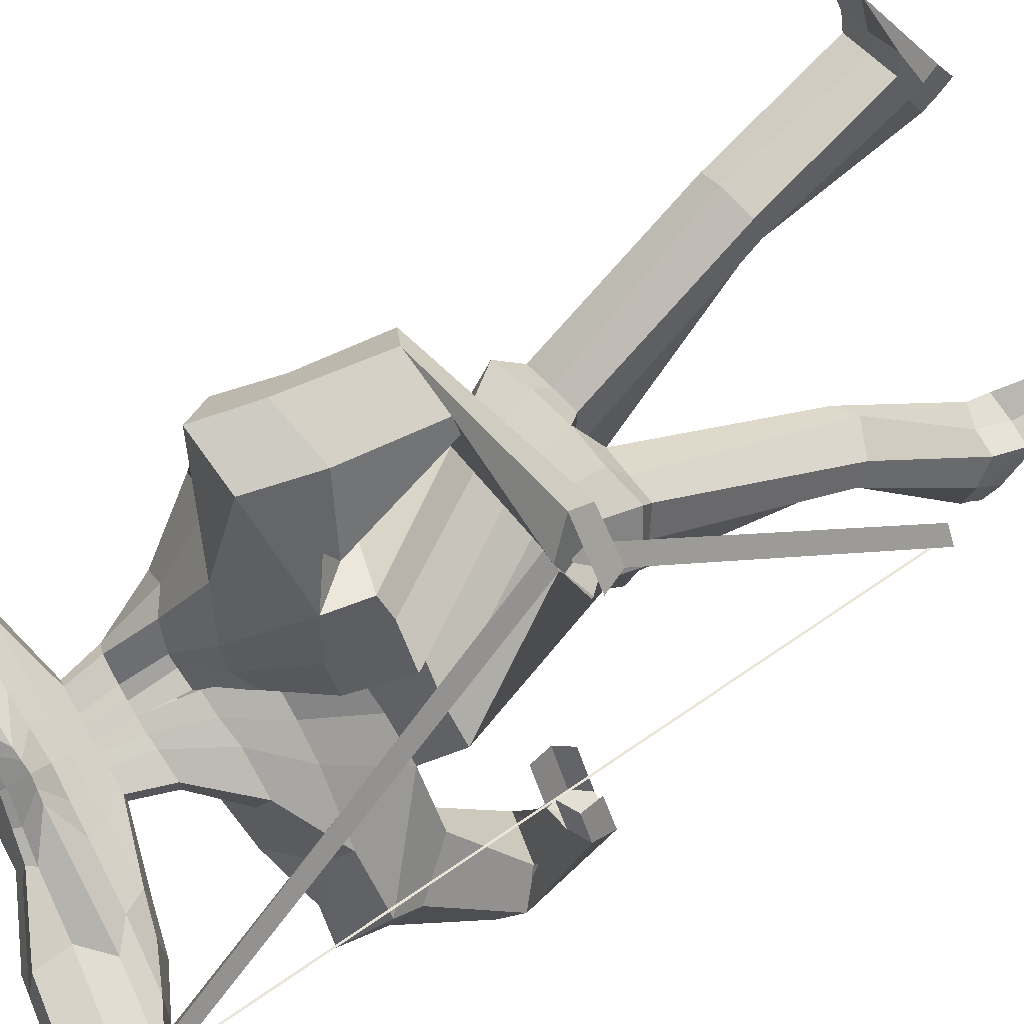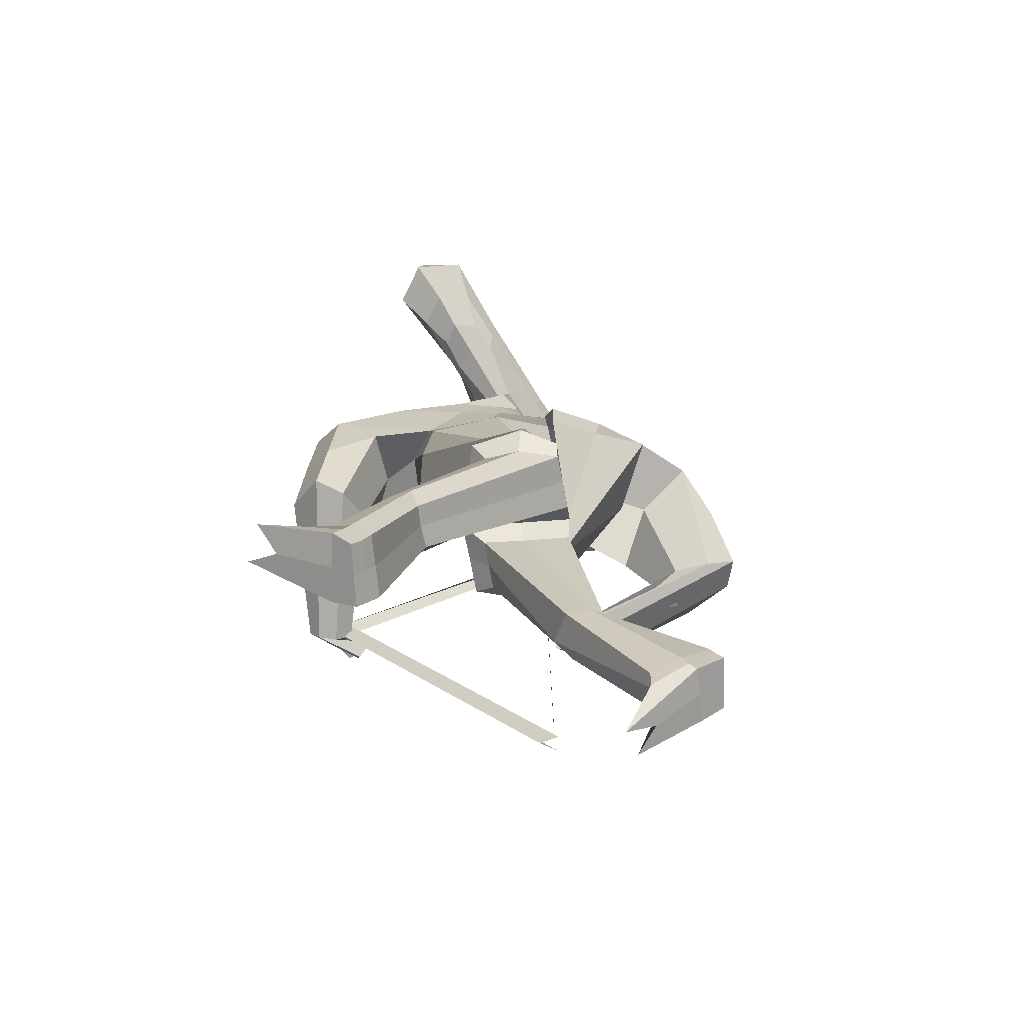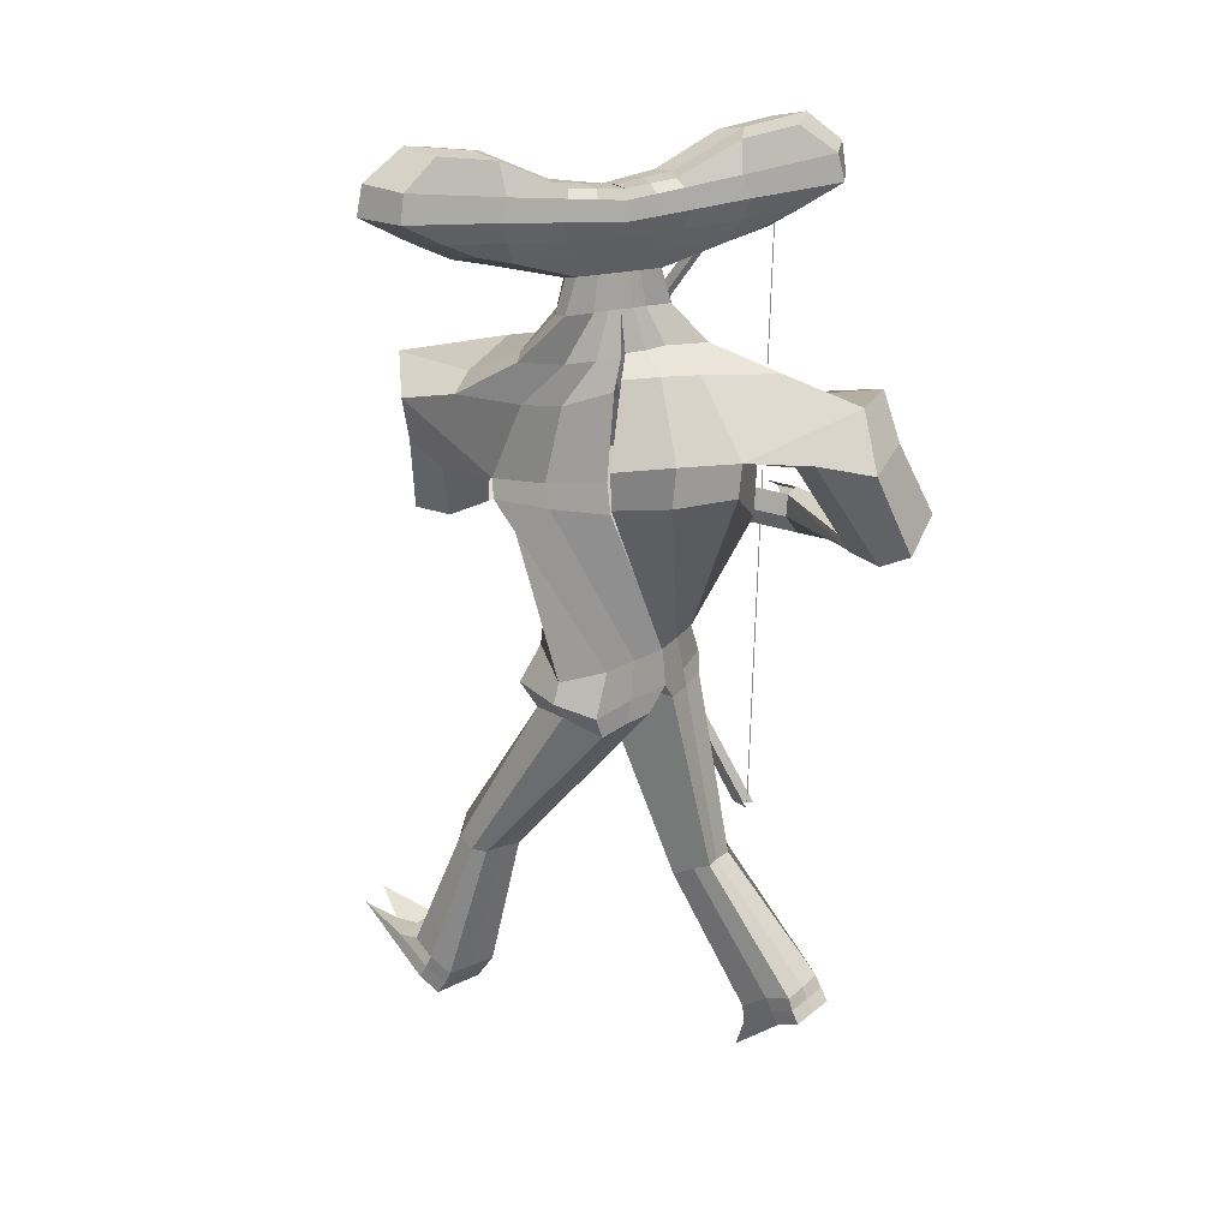
<metadata>
{"format":"obj","ext":"obj","renderer":"f3d","projection":"perspective","resolution":1024,"background":"white","views":[{"elev":55.3,"azim":-124.8,"up":"+Z"},{"elev":-72.2,"azim":93.4,"up":"+Y"},{"elev":21.3,"azim":128.9,"up":"+Y"}]}
</metadata>
<code>
o Cube
v -0.1682 0.3976 -0.09137
v -0.1338 0.3976 -0.1533
v -0.2193 0.5493 -0.1107
v -0.1765 0.5493 -0.1878
v -0.2917 0.4642 -0.1153
v -0.2215 0.4642 -0.2418
v -0.2795 0.5072 -0.1188
v -0.2167 0.5072 -0.2319
v -0.2254 0.4266 -0.1025
v -0.1736 0.4266 -0.1959
v -0.0839 0.3833 -0.1303
v -0.1222 0.3833 -0.06122
v -0.09625 0.5342 -0.1433
v -0.139 0.5342 -0.06614
v -0.09619 0.45 -0.1647
v -0.1668 0.4435 -0.08544
v -0.08578 0.4843 -0.1526
v -0.1328 0.481 -0.06798
v -0.1409 0.4166 -0.0557
v -0.08915 0.4166 -0.1491
v -0.01012 0.3819 -0.08937
v -0.04843 0.3819 -0.02031
v -0.008505 0.4832 -0.08848
v -0.04681 0.4832 -0.01941
v -0.01003 0.44 -0.1169
v -0.02357 0.4389 0.03984
v -0.005913 0.4724 -0.1083
v -0.05541 0.4724 -0.01906
v -0.06097 0.4109 -0.01136
v -0.009179 0.4109 -0.1048
v -0.1743 0.3914 -0.1365
v -0.2265 0.5605 -0.1668
v 0.0486 0.4745 -0.02053
v -0.2945 0.4656 -0.1949
v -0.2834 0.5135 -0.1941
v -0.2281 0.4236 -0.167
v -0.1369 0.5437 -0.1171
v -0.1208 0.3754 -0.107
v -0.03667 0.4868 -0.06036
v 0.05666 0.2931 -0.03875
v 0.03075 0.2931 0.007969
v -0.01859 0.2936 -0.074
v -0.04687 0.2893 -0.03055
v 0.01884 0.2934 -0.05601
v -0.008615 0.2915 -0.01028
v -0.04112 0.2857 -0.05836
v 0.003717 0.348 -0.01086
v 0.05582 0.3474 -0.03389
v -0.02674 0.3483 -0.02738
v -0.02327 0.3436 -0.05173
v -0.004341 0.3485 -0.06725
v 0.02574 0.348 -0.05057
v 0.0338 0.3474 0.005819
v 0.06114 0.2289 -0.05068
v 0.01137 0.2205 0.02379
v -0.03867 0.2387 -0.1311
v -0.1007 0.2061 -0.07647
v 0.005062 0.2349 -0.08238
v -0.05214 0.2102 -0.02208
v -0.07597 0.2137 -0.1217
v -0.05663 0.06557 0.02293
v 0.1477 0.07245 -0.09196
v 0.08895 0.1964 -0.06554
v -0.02042 0.1459 0.02735
v -0.05556 0.2076 -0.2541
v -0.1634 0.1396 -0.1709
v 0.015 0.2044 -0.1572
v -0.09722 0.1386 -0.06918
v -0.1193 0.1587 -0.2428
v -0.1075 0.1639 -0.3652
v -0.2079 0.1204 -0.2872
v 0.05722 0.0993 -0.2657
v -0.1258 0.02897 -0.139
v -0.169 0.1787 -0.3586
v -0.06519 0.1164 -0.2082
v 0.03645 -0.2389 -0.1045
v 0.03476 -0.2391 0.07064
v 0.03265 -0.2575 -0.02023
v -0.06245 -0.2341 -0.08633
v -0.06593 -0.2436 0.0517
v -0.1138 -0.258 -0.00554
v -0.09058 -0.006608 0.03145
v -0.1507 -0.02788 -0.1168
v 0.1428 0.01177 -0.09012
v 0.0705 0.04946 -0.2693
v -0.04109 -0.01738 -0.2176
v -0.09135 0.06941 -0.4031
v -0.1989 0.0741 -0.3202
v -0.005072 0.09639 -0.3506
v -0.178 0.02418 -0.2218
v -0.1652 0.1019 -0.3925
v -0.07411 0.0654 -0.2658
v -0.1426 -0.09072 -0.3805
v -0.1493 -0.06592 -0.4322
v -0.2318 -0.06359 -0.3149
v -0.2658 -0.02898 -0.345
v -0.2188 -0.01739 -0.4237
v -0.1561 -0.08447 -0.3162
v -0.254 -0.09358 -0.1306
v -0.2677 -0.1216 -0.1446
v -0.3014 -0.05799 -0.1165
v -0.3297 -0.07314 -0.1228
v -0.318 -0.1173 -0.1544
v -0.2618 -0.05848 -0.128
v 0.2233 0.3903 0.1257
v 0.2576 0.3903 0.06375
v 0.2715 0.5401 0.1615
v 0.3143 0.5401 0.08438
v 0.06365 0.3805 -0.04846
v 0.02535 0.3805 0.02061
v 0.07068 0.4764 -0.05753
v 0.02674 0.4678 0.02138
v 0.311 0.4529 0.2189
v 0.3812 0.4529 0.09239
v 0.07561 0.43 -0.06817
v 0.001915 0.4366 0.06498
v 0.3089 0.4961 0.2075
v 0.3716 0.4961 0.09433
v 0.07396 0.4605 -0.06403
v 0.01988 0.4605 0.03348
v 0.019 0.4053 0.03299
v 0.2639 0.4174 0.1688
v 0.3157 0.4174 0.07542
v 0.07079 0.4053 -0.06041
v 0.2112 0.3778 0.03336
v 0.1729 0.3778 0.1024
v 0.2336 0.5281 0.03963
v 0.1908 0.5281 0.1168
v 0.249 0.4435 0.02674
v 0.219 0.4363 0.1285
v 0.2344 0.4783 0.02491
v 0.1874 0.475 0.1095
v 0.1792 0.4106 0.1218
v 0.231 0.4106 0.02843
v 0.1374 0.3791 -0.007554
v 0.09912 0.3791 0.06152
v 0.139 0.4804 -0.006656
v 0.1007 0.4804 0.06241
v 0.1626 0.4367 -0.02118
v 0.03679 0.4378 0.07331
v 0.1542 0.4694 -0.01956
v 0.1047 0.4694 0.0697
v 0.0991 0.4079 0.07741
v 0.1509 0.4079 -0.01599
v 0.2646 0.3831 0.1068
v 0.3232 0.5502 0.1381
v 0.05093 0.4745 -0.01923
v 0.38 0.453 0.1792
v 0.3751 0.5012 0.171
v 0.32 0.4134 0.1369
v 0.2332 0.5368 0.08816
v 0.2107 0.3692 0.07681
v 0.1302 0.4836 0.03218
v 0.05632 0.2931 -0.03894
v 0.03041 0.2931 0.00778
v 0.1277 0.288 0.009906
v 0.0977 0.2917 0.04947
v 0.09395 0.291 -0.0171
v 0.06675 0.2924 0.02682
v 0.1194 0.2838 0.03632
v 0.06244 0.3469 0.0217
v 0.05438 0.3474 -0.03469
v 0.09261 0.3462 0.03843
v 0.1115 0.3412 0.02242
v 0.1145 0.3463 -0.001329
v 0.08446 0.3469 -0.01801
v 0.03236 0.3474 0.005022
v 0.06973 0.2249 -0.04948
v 0.01922 0.2265 0.0186
v 0.1347 0.2054 0.09772
v 0.06228 0.235 0.1165
v 0.1211 0.2123 0.01733
v 0.05301 0.2337 0.0553
v 0.09497 0.2108 0.1256
v -0.07955 0.0939 0.01464
v 0.1349 0.05148 -0.07547
v 0.09666 0.1783 -0.0578
v -0.02223 0.1647 0.0157
v 0.1449 0.1367 0.2188
v -0.002116 0.1981 0.2365
v 0.1343 0.14 0.09264
v -0.005163 0.1985 0.1159
v 0.07003 0.1513 0.2575
v 0.1328 0.1051 0.3447
v -0.003195 0.156 0.361
v 0.1334 0.01114 0.1551
v -0.07701 0.1104 0.1899
v 0.08165 0.1633 0.3962
v 0.04825 0.1082 0.196
v 0.03543 -0.2391 -0.1053
v 0.03476 -0.2391 0.07064
v 0.03265 -0.2575 -0.02023
v 0.1526 -0.2443 -0.08887
v 0.1469 -0.2344 0.0483
v 0.2019 -0.2595 -0.03455
v -0.1133 0.01209 0.03075
v -0.09623 0.05019 0.2008
v 0.1312 -6.933e-05 -0.07922
v 0.1407 -0.01953 0.1461
v 0.09304 -0.016 0.1706
v 0.1003 0.02592 0.3614
v -0.03902 0.06191 0.3781
v 0.1297 0.005147 0.2628
v -0.0893 0.08658 0.2891
v 0.0509 0.07809 0.4127
v 0.02472 0.0537 0.2493
v 0.04935 -0.107 0.3248
v 0.07615 -0.09702 0.3754
v -0.05568 -0.08853 0.3374
v -0.06463 -0.07206 0.3923
v 0.01887 -0.0652 0.4274
v -0.003962 -0.08995 0.2884
v -0.2465 -0.1238 0.3628
v -0.2372 -0.1291 0.3952
v -0.27 -0.06995 0.3548
v -0.2702 -0.05536 0.384
v -0.2436 -0.09134 0.4163
v -0.2501 -0.09901 0.3356
v 0.03393 -0.2983 -0.1091
v 0.03382 -0.2996 0.08938
v 0.03125 -0.2947 -0.0209
v -0.09257 -0.2876 -0.07899
v -0.09381 -0.3089 0.07111
v -0.1185 -0.2934 -0.01164
v 0.03382 -0.2991 -0.1098
v 0.03382 -0.2991 0.08934
v 0.03125 -0.2947 -0.0209
v 0.1837 -0.3112 -0.09307
v 0.1829 -0.2893 0.06088
v 0.2086 -0.2953 -0.02971
v 0.006414 -0.3265 -0.02038
v 0.008817 -0.3288 -0.1055
v -0.07809 -0.3172 -0.0911
v 0.008689 -0.3312 0.04951
v -0.0789 -0.3338 0.03859
v -0.08852 -0.3247 -0.01765
v -0.01771 -0.6333 -0.1306
v -0.03079 -0.6265 -0.1541
v -0.08732 -0.6246 -0.149
v -0.01657 -0.6563 -0.09129
v -0.1037 -0.646 -0.09952
v -0.1129 -0.6268 -0.1291
v -0.03458 -0.8312 -0.269
v -0.03036 -0.8128 -0.3166
v -0.1182 -0.8113 -0.3085
v -0.04271 -0.8687 -0.2169
v -0.1215 -0.8491 -0.2311
v -0.1292 -0.8214 -0.2686
v 0.06683 -0.3291 -0.02056
v 0.06922 -0.3361 -0.1058
v 0.1689 -0.3464 -0.09312
v 0.06912 -0.3335 0.04946
v 0.1682 -0.3304 0.03786
v 0.1782 -0.329 -0.02225
v 0.088 -0.6111 0.1571
v 0.1054 -0.6239 0.1371
v 0.1755 -0.6149 0.1459
v 0.08971 -0.5962 0.2004
v 0.189 -0.5941 0.1897
v 0.1995 -0.6038 0.1558
v 0.1043 -0.8331 0.2418
v 0.1071 -0.8608 0.1998
v 0.2063 -0.8492 0.2059
v 0.1068 -0.8099 0.2941
v 0.2054 -0.8089 0.2819
v 0.216 -0.8255 0.2399
v -0.2501 -0.1365 0.2919
v -0.2788 -0.14 0.3172
v -0.2989 -0.09931 0.3244
v -0.2896 -0.0927 0.3173
v -0.3055 -0.07811 0.3447
v -0.2632 -0.1218 0.3108
v -0.2858 -0.05206 -0.06616
v -0.314 -0.06721 -0.0725
v -0.2992 -0.1096 -0.09608
v -0.2307 -0.08572 -0.05807
v -0.243 -0.1128 -0.06911
v -0.2385 -0.05062 -0.05555
v -0.03724 -0.8745 -0.2909
v -0.02972 -0.8528 -0.336
v -0.1169 -0.8501 -0.3339
v -0.09109 -0.9812 -0.1701
v -0.1361 -0.9692 -0.1876
v -0.1313 -0.8636 -0.2971
v 0.1085 -0.875 0.2733
v 0.1094 -0.9049 0.2321
v 0.208 -0.8944 0.2331
v 0.1491 -0.7763 0.4127
v 0.2107 -0.7765 0.3923
v 0.2193 -0.869 0.2635
v 0.2171 -0.8471 0.2503
v 0.2059 -0.8724 0.2183
v 0.1075 -0.8828 0.2158
v 0.1059 -0.8537 0.256
v 0.114 -0.8145 0.3259
v 0.2127 -0.8093 0.3123
v -0.1172 -0.8305 -0.32
v -0.02976 -0.8327 -0.3239
v -0.131 -0.8434 -0.2811
v -0.1347 -0.8941 -0.2304
v -0.04846 -0.9025 -0.2159
v -0.03641 -0.8534 -0.2791
v 0.1005 0.3798 -0.02801
v 0.06224 0.3798 0.04106
v 0.1049 0.4784 -0.03209
v 0.06374 0.4741 0.0419
v 0.1191 0.4334 -0.04468
v 0.01935 0.4372 0.06914
v 0.1141 0.4649 -0.0418
v 0.06227 0.4649 0.05159
v 0.05905 0.4066 0.0552
v 0.1108 0.4066 -0.0382
v 0.09058 0.4791 0.006476
v 0.07434 0.2926 -0.02897
v 0.04845 0.2927 0.01737
v 0.06942 0.3471 -0.02635
v 0.0474 0.3471 0.01336
v 0.09928 0.2213 -0.02599
v 0.04404 0.2295 0.0346
v 0.1258 0.149 0.0191
v -0.007054 0.1905 0.05726
v 0.1386 0.02674 0.04257
v -0.07719 0.1118 0.09468
v 0.09667 -0.2406 -0.09793
v 0.0965 -0.2385 0.06047
v 0.1577 -0.004269 0.01837
v -0.08672 0.02238 0.1163
v 0.1089 -0.303 -0.1002
v 0.1088 -0.2974 0.07751
v 0.119 -0.3389 -0.0999
v 0.1187 -0.3328 0.04391
v 0.1404 -0.6183 0.144
v 0.1387 -0.582 0.2222
v 0.1568 -0.8549 0.2026
v 0.156 -0.8095 0.288
v 0.1585 -0.8998 0.2332
v 0.1712 -0.8117 0.3609
v 0.164 -0.8719 0.2689
v 0.1649 -0.8102 0.3186
v 0.1565 -0.8778 0.2175
v 0.02676 0.3812 -0.06892
v -0.01154 0.3812 0.00015
v 0.03109 0.4798 -0.073
v -0.01003 0.4755 0.0009861
v 0.03279 0.435 -0.09253
v -0.01083 0.4377 0.05241
v 0.03402 0.4664 -0.08618
v -0.01776 0.4664 0.007206
v -0.02098 0.4081 0.01081
v 0.03081 0.4081 -0.08258
v 0.005965 0.4807 -0.04044
v 0.03855 0.2934 -0.04815
v 0.01203 0.2929 -0.001403
v 0.04078 0.3477 -0.04223
v 0.01876 0.3477 -0.002521
v 0.03189 0.2305 -0.067
v -0.0199 0.2178 0.0037
v 0.05134 0.2009 -0.1103
v -0.0594 0.1418 -0.0197
v 0.107 0.08853 -0.1833
v -0.08725 0.04375 -0.06001
v -0.0164 -0.2378 -0.09405
v -0.01773 -0.2411 0.06372
v 0.1051 0.02204 -0.1749
v -0.1247 -0.01273 -0.04441
v -0.02976 -0.296 -0.09664
v -0.03013 -0.3022 0.07941
v -0.03478 -0.3257 -0.09915
v -0.03511 -0.3322 0.04406
v -0.05915 -0.6279 -0.1464
v -0.06066 -0.6637 -0.06789
v -0.07437 -0.8121 -0.313
v -0.07896 -0.8554 -0.226
v -0.07294 -0.8511 -0.3347
v -0.1014 -0.9407 -0.2189
v -0.08413 -0.8689 -0.2941
v -0.09435 -0.9011 -0.2248
v -0.07315 -0.8313 -0.3215
f 38 12 1 31
f 37 32 3 14
f 18 14 3 7
f 35 32 4 8
f 20 11 2 10
f 17 15 6 8
f 36 34 6 10
f 19 16 5 9
f 13 17 8 4
f 34 35 8 6
f 16 18 7 5
f 12 19 9 1
f 31 36 10 2
f 15 20 10 6
f 25 30 20 15
f 22 29 19 12
f 26 28 18 16
f 23 27 17 13
f 29 26 16 19
f 27 25 15 17
f 30 21 11 20
f 28 24 14 18
f 39 37 14 24
f 47 49 43 45
f 355 47 45 353
f 348 344 24 28
f 350 341 21 30
f 347 345 25 27
f 349 346 26 29
f 343 347 27 23
f 346 348 28 26
f 342 349 29 22
f 345 350 30 25
f 49 50 46 43
f 23 13 37 39
f 1 9 36 31
f 5 7 35 34
f 9 5 34 36
f 51 52 44 42
f 7 3 32 35
f 13 4 32 37
f 11 38 31 2
f 42 44 58 56
f 352 40 54 356
f 50 51 42 46
f 354 48 40 352
f 341 109 48 354
f 38 11 51 50
f 11 21 52 51
f 12 38 50 49
f 342 22 47 355
f 22 12 49 47
f 356 54 63 358
f 59 57 66 68
f 353 45 59 357
f 45 43 57 59
f 358 63 62 360
f 68 66 71 73
f 359 68 73 361
f 56 58 67 65
f 357 59 68 359
f 71 74 91 88
f 365 83 80 363
f 74 70 87 91
f 65 67 72 70
f 192 190 225 227
f 362 76 219 366
f 86 85 79 81
f 364 84 76 362
f 83 86 81 80
f 73 75 86 83
f 360 62 84 364
f 75 72 85 86
f 361 73 83 365
f 87 89 93 94
f 91 87 94 97
f 70 72 89 87
f 72 75 92 89
f 75 73 90 92
f 73 71 88 90
f 96 97 103 102
f 95 96 102 101
f 92 90 95 98
f 89 92 98 93
f 90 88 96 95
f 88 91 97 96
f 104 101 102 103
f 99 104 103 100
f 97 94 100 103
f 94 93 99 100
f 98 95 101 104
f 93 98 104 99
f 152 145 105 126
f 151 128 107 146
f 132 117 107 128
f 149 118 108 146
f 134 123 106 125
f 131 118 114 129
f 150 123 114 148
f 133 122 113 130
f 127 108 118 131
f 148 114 118 149
f 130 113 117 132
f 126 105 122 133
f 145 106 123 150
f 129 114 123 134
f 139 129 134 144
f 136 126 133 143
f 140 130 132 142
f 137 127 131 141
f 143 133 130 140
f 141 131 129 139
f 144 134 125 135
f 142 132 128 138
f 153 138 128 151
f 161 159 157 163
f 317 315 159 161
f 310 142 138 306
f 312 144 135 303
f 309 141 139 307
f 311 143 140 308
f 305 137 141 309
f 308 140 142 310
f 304 136 143 311
f 307 139 144 312
f 163 157 160 164
f 137 153 151 127
f 105 145 150 122
f 113 148 149 117
f 122 150 148 113
f 165 156 158 166
f 117 149 146 107
f 127 151 146 108
f 125 106 145 152
f 156 170 172 158
f 314 318 168 154
f 164 160 156 165
f 316 314 154 162
f 303 316 162 109
f 152 164 165 125
f 125 165 166 135
f 126 163 164 152
f 304 317 161 136
f 136 161 163 126
f 318 320 177 168
f 173 182 180 171
f 315 319 173 159
f 159 173 171 157
f 320 322 176 177
f 182 187 185 180
f 321 323 187 182
f 170 179 181 172
f 319 321 182 173
f 185 202 205 188
f 327 325 194 197
f 188 205 201 184
f 179 184 186 181
f 78 77 220 221
f 193 195 230 228
f 200 195 193 199
f 326 324 190 198
f 197 194 195 200
f 187 197 200 189
f 322 326 198 176
f 189 200 199 186
f 323 327 197 187
f 201 208 207 203
f 205 211 208 201
f 184 201 203 186
f 186 203 206 189
f 189 206 204 187
f 187 204 202 185
f 210 216 217 211
f 209 215 216 210
f 206 212 209 204
f 203 207 212 206
f 204 209 210 202
f 202 210 211 205
f 216 215 218 213 214 217
f 211 217 214 208
f 208 214 213 207
f 212 218 215 209
f 207 213 218 212
f 366 219 232 368
f 224 222 233 236
f 228 230 254 251
f 230 229 253 254
f 191 192 227 226
f 80 81 224 223
f 363 80 223 367
f 324 193 228 328
f 195 194 229 230
f 81 79 222 224
f 325 191 226 329
f 76 78 221 219
f 231 234 240 237
f 368 232 238 370
f 221 220 234 231
f 367 223 235 369
f 219 221 231 232
f 223 224 236 235
f 241 242 248 247
f 238 237 243 244
f 369 235 241 371
f 232 231 237 238
f 235 236 242 241
f 236 233 239 242
f 294 293 286 285
f 300 299 284 283
f 242 239 245 248
f 370 238 244 372
f 237 240 246 243
f 371 241 247 373
f 251 254 260 257
f 254 253 259 260
f 328 228 251 330
f 226 227 249 252
f 329 226 252 331
f 227 225 250 249
f 333 258 264 335
f 258 255 261 264
f 330 251 257 332
f 252 249 255 258
f 331 252 258 333
f 249 250 256 255
f 292 291 290 287
f 378 298 280 374
f 255 256 262 261
f 260 259 265 266
f 257 260 266 263
f 332 257 263 334
f 214 217 269 268
f 213 214 268 267
f 215 218 272 270
f 215 216 271 270
f 103 102 274 275
f 102 101 273 274
f 99 104 278 276
f 100 99 276 277
f 376 375 283 284
f 374 376 284 281
f 338 290 289 337
f 336 287 290 338
f 377 300 283 375
f 295 294 285 288
f 299 297 281 284
f 340 292 287 336
f 298 302 279 280
f 291 296 289 290
f 339 295 288 337
f 302 301 282 279
f 335 264 295 339
f 266 265 296 291
f 334 263 292 340
f 264 261 294 295
f 263 266 291 292
f 261 262 293 294
f 243 246 301 302
f 244 243 302 298
f 248 245 297 299
f 373 247 300 377
f 372 244 298 378
f 247 248 299 300
f 262 334 340 293
f 265 335 339 296
f 296 339 337 289
f 293 340 336 286
f 286 336 338 285
f 285 338 337 288
f 256 332 334 262
f 253 331 333 259
f 250 330 332 256
f 259 333 335 265
f 229 329 331 253
f 225 328 330 250
f 194 325 329 229
f 190 324 328 225
f 175 196 327 323
f 186 199 326 322
f 199 193 324 326
f 196 191 325 327
f 169 178 321 319
f 178 175 323 321
f 181 186 322 320
f 155 169 319 315
f 172 181 320 318
f 110 167 317 304
f 135 166 316 303
f 166 158 314 316
f 158 172 318 314
f 115 307 312 124
f 110 304 311 121
f 116 308 310 120
f 111 305 309 119
f 121 311 308 116
f 119 309 307 115
f 124 312 303 109
f 120 310 306 112
f 167 155 315 317
f 245 372 378 297
f 246 373 377 301
f 301 377 375 282
f 280 279 376 374
f 279 282 375 376
f 297 378 374 281
f 240 371 373 246
f 239 370 372 245
f 234 369 371 240
f 220 367 369 234
f 233 368 370 239
f 77 363 367 220
f 222 366 368 233
f 61 361 365 82
f 72 360 364 85
f 85 364 362 79
f 79 362 366 222
f 82 365 363 77
f 55 357 359 64
f 64 359 361 61
f 67 358 360 72
f 41 353 357 55
f 58 356 358 67
f 110 342 355 53
f 21 341 354 52
f 52 354 352 44
f 44 352 356 58
f 115 124 350 345
f 110 121 349 342
f 116 120 348 346
f 111 119 347 343
f 121 116 346 349
f 119 115 345 347
f 124 109 341 350
f 120 112 344 348
f 53 355 353 41
f 351 39 24 344
f 343 23 39 351
f 46 42 56 60
f 60 56 65 69
f 57 60 69 66
f 43 46 60 57
f 69 65 70 74
f 66 69 74 71
f 313 306 138 153
f 305 313 153 137
f 160 174 170 156
f 174 183 179 170
f 171 180 183 174
f 157 171 174 160
f 183 188 184 179
f 180 185 188 183
f 111 147 313 305
f 147 112 306 313
f 111 343 351 33
f 33 351 344 112
o Plane.001_Bow
v -0.2654 -0.6279 -0.0594
v -0.2622 -0.6277 -0.05972
v -0.3167 0.4939 -0.05422
v -0.3135 0.4941 -0.05454
v -0.2613 -0.06837 0.3483
v -0.2355 -0.06718 0.3457
v -0.2769 -0.6336 -0.06433
v -0.2511 -0.6324 -0.06693
v -0.2452 -0.06577 0.3793
v -0.2607 -0.633 -0.03333
v -0.3286 0.4972 -0.05911
v -0.3028 0.4984 -0.06171
v -0.3168 0.5213 -0.0603
f 379 380 382 381
f 387 384 386 388
f 383 387 388 385
f 391 390 384 387
f 389 391 387 383

</code>
